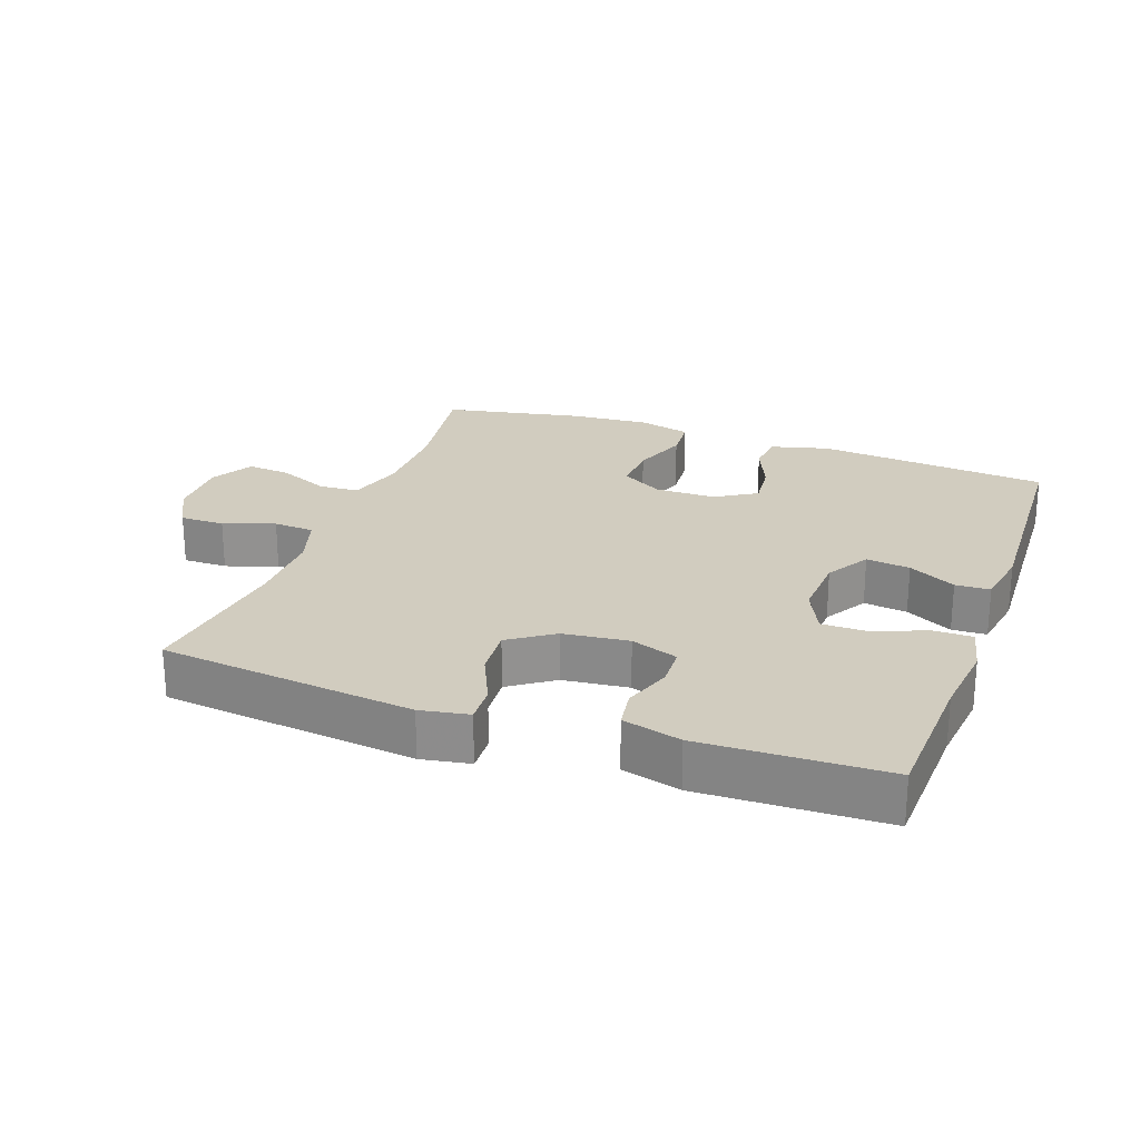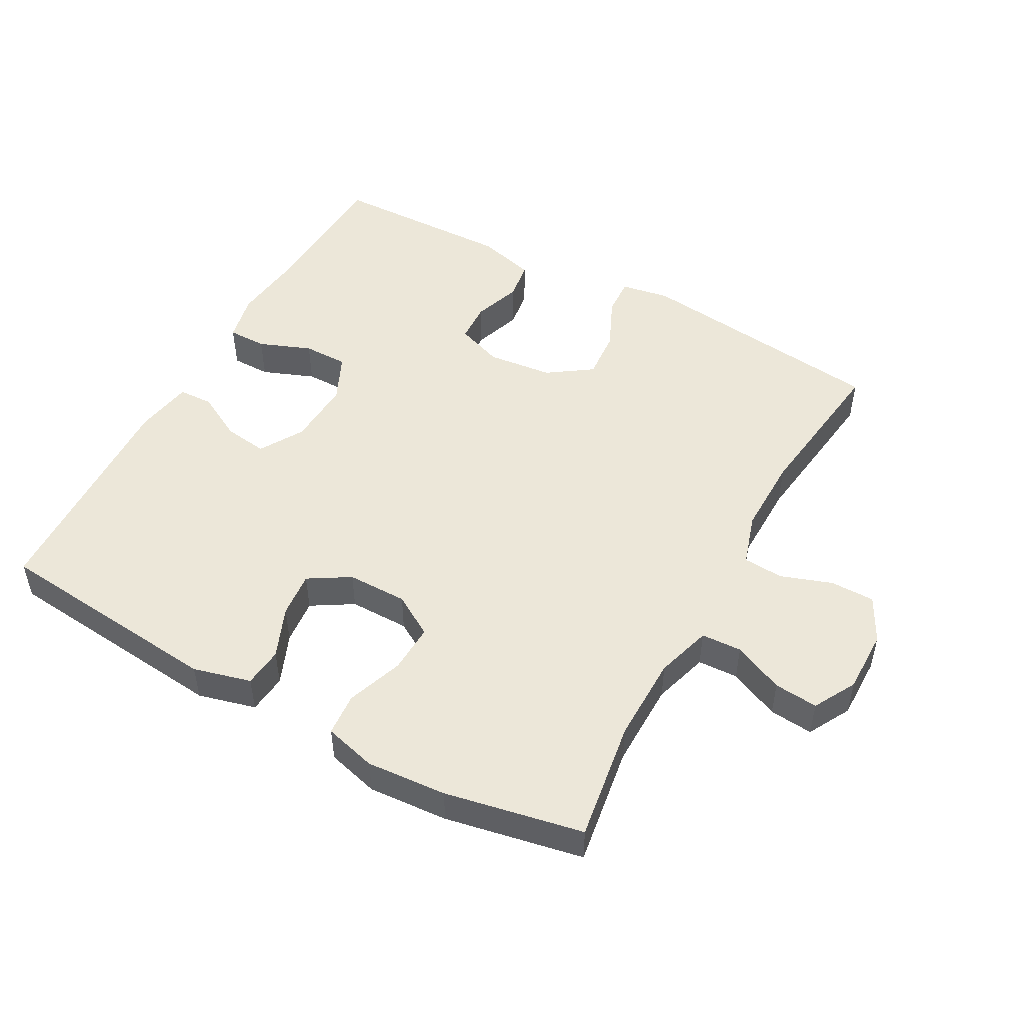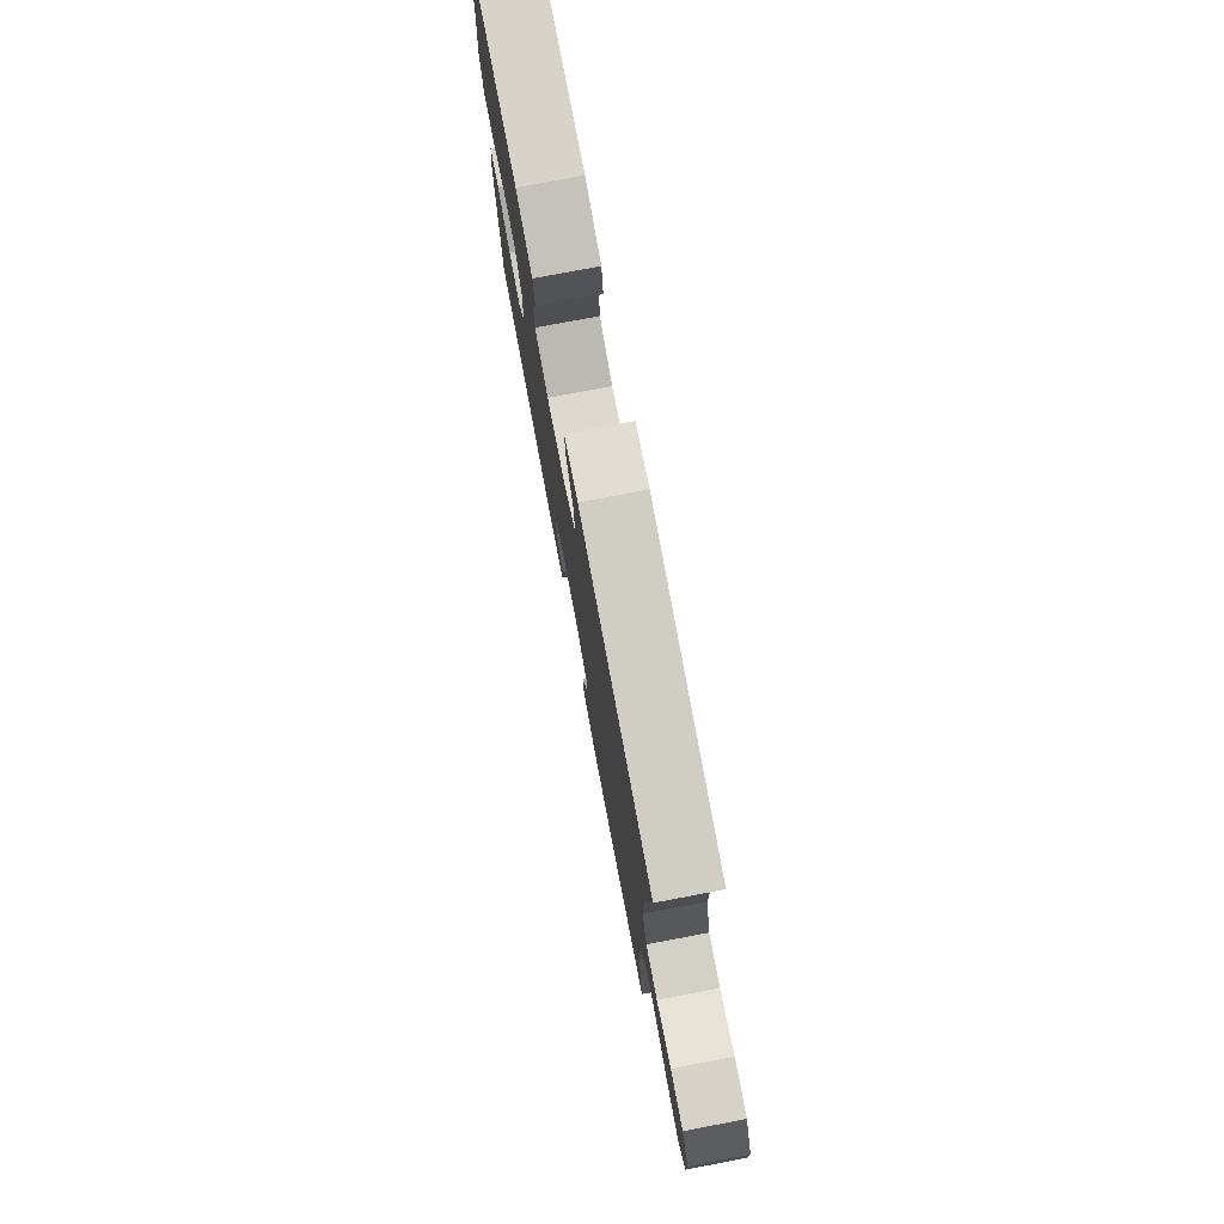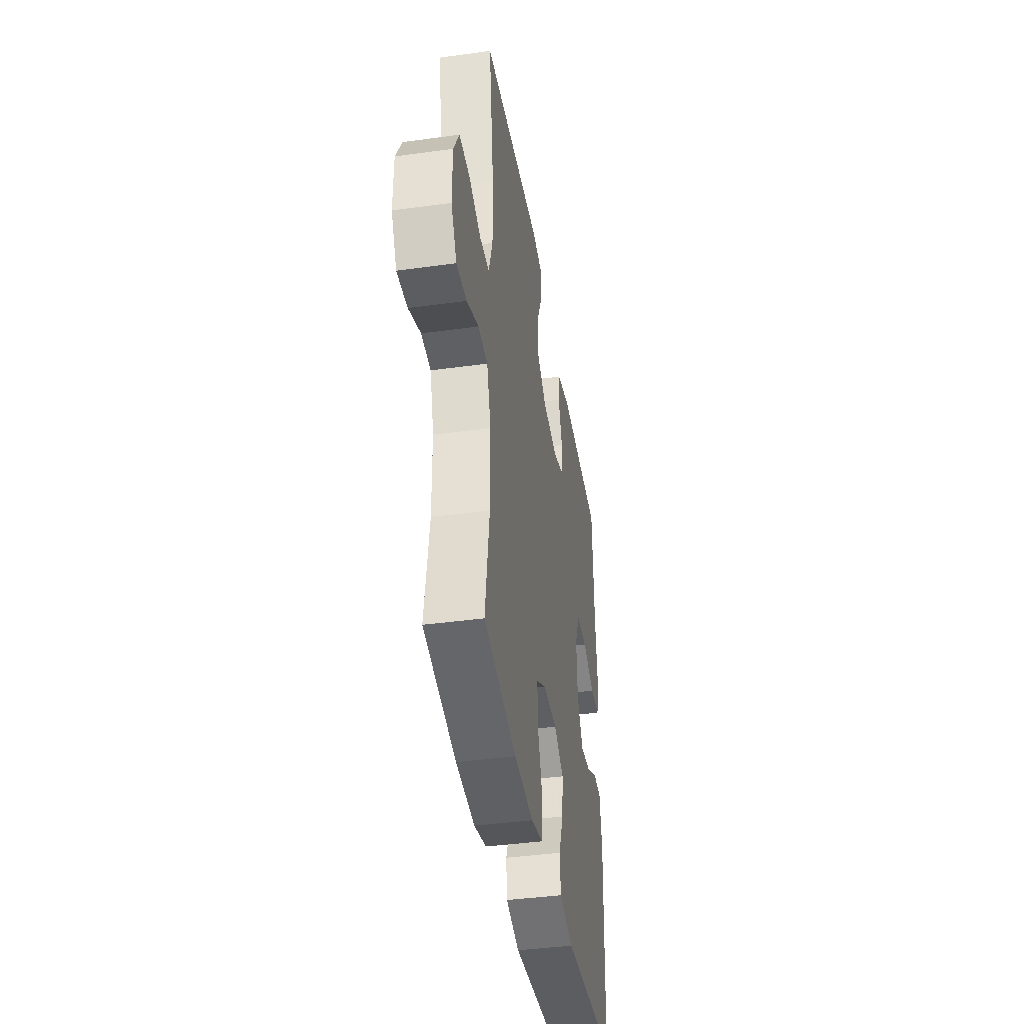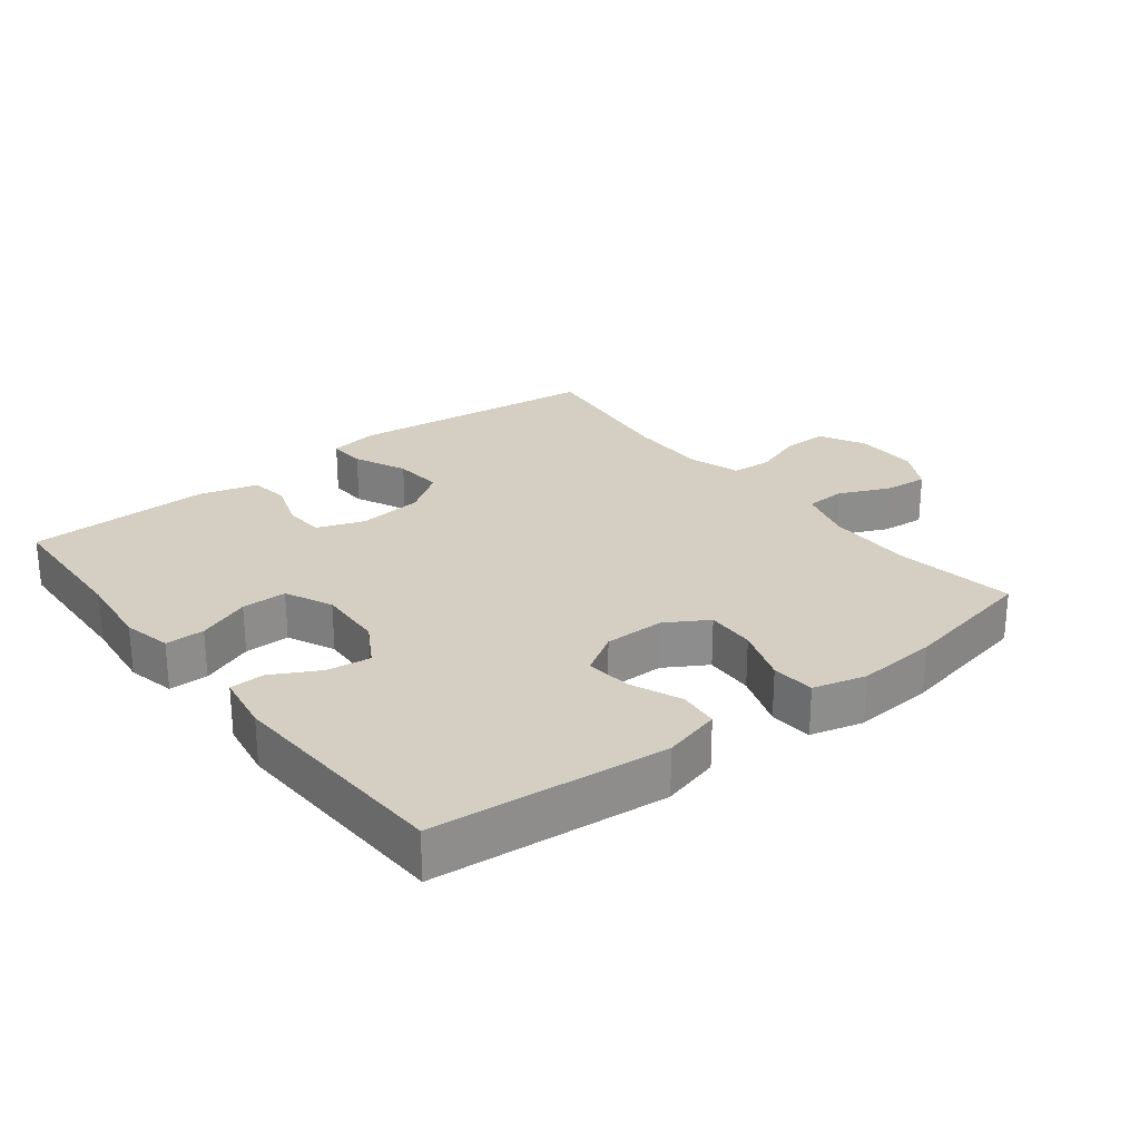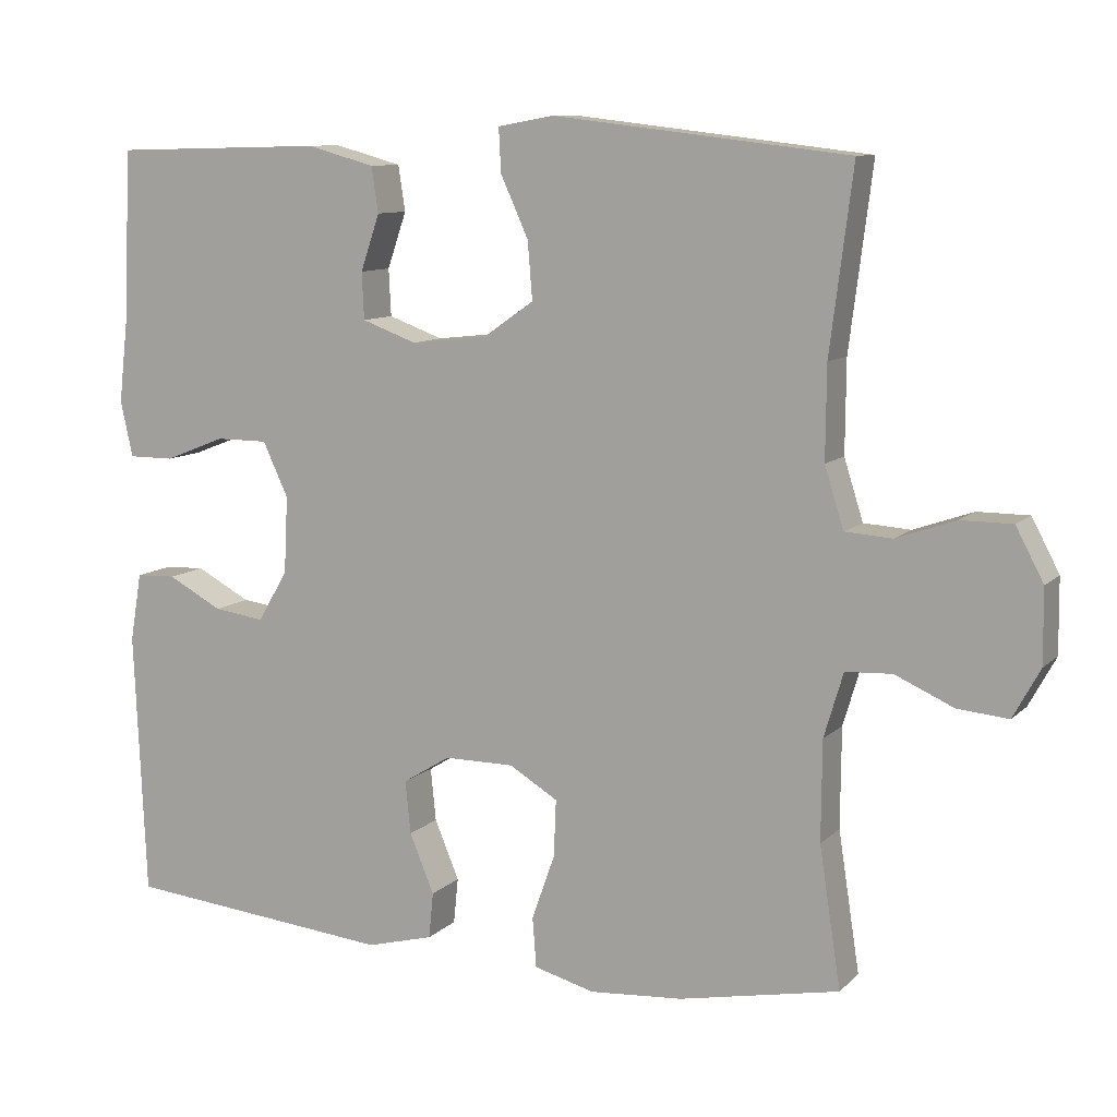
<metadata>
{"format":"obj","ext":"obj","renderer":"f3d","projection":"perspective","resolution":1024,"background":"white","views":[{"elev":23.9,"azim":19.8,"up":"+Y"},{"elev":49.8,"azim":-151.1,"up":"+Y"},{"elev":77.4,"azim":-100.7,"up":"+Z"},{"elev":-41.0,"azim":-80.5,"up":"+Z"},{"elev":25.7,"azim":142.0,"up":"+Y"},{"elev":9.9,"azim":-154.7,"up":"+Z"}]}
</metadata>
<code>
v 0.5 0.07 -0.5
v 0.15 0.07 -0.534
v 0.063 0.07 -0.511
v 0.057 0.07 -0.451
v 0.089 0.07 -0.374
v 0.096 0.07 -0.305
v 0.034 0.07 -0.267
v -0.057 0.07 -0.267
v -0.12 0.07 -0.305
v -0.117 0.07 -0.379
v -0.087 0.07 -0.464
v -0.092 0.07 -0.529
v -0.171 0.07 -0.55
v -0.292 0.07 -0.541
v -0.5 0.07 -0.5
v -0.472 0.07 -0.318
v -0.473 0.07 -0.188
v -0.498 0.07 -0.104
v -0.559 0.07 -0.101
v -0.635 0.07 -0.135
v -0.701 0.07 -0.141
v -0.736 0.07 -0.077
v -0.735 0.07 0.019
v -0.699 0.07 0.087
v -0.632 0.07 0.087
v -0.555 0.07 0.06
v -0.494 0.07 0.064
v -0.469 0.07 0.143
v -0.47 0.07 0.263
v -0.5 0.07 0.5
v -0.116 0.07 0.545
v -0.043 0.07 0.532
v -0.046 0.07 0.475
v -0.082 0.07 0.396
v -0.088 0.07 0.321
v -0.022 0.07 0.275
v 0.077 0.07 0.264
v 0.148 0.07 0.29
v 0.151 0.07 0.351
v 0.126 0.07 0.424
v 0.135 0.07 0.483
v 0.223 0.07 0.507
v 0.5 0.07 0.5
v 0.509 0.07 0.284
v 0.522 0.07 0.169
v 0.506 0.07 0.096
v 0.447 0.07 0.096
v 0.368 0.07 0.127
v 0.3 0.07 0.127
v 0.267 0.07 0.056
v 0.272 0.07 -0.044
v 0.311 0.07 -0.11
v 0.377 0.07 -0.101
v 0.448 0.07 -0.063
v 0.5 0.07 -0.065
v 0.515 0.07 -0.154
v 0.5 0 -0.5
v 0.15 0 -0.534
v 0.063 0 -0.511
v 0.057 0 -0.451
v 0.089 0 -0.374
v 0.096 0 -0.305
v 0.034 0 -0.267
v -0.057 0 -0.267
v -0.12 0 -0.305
v -0.117 0 -0.379
v -0.087 0 -0.464
v -0.092 0 -0.529
v -0.171 0 -0.55
v -0.292 0 -0.541
v -0.5 0 -0.5
v -0.472 0 -0.318
v -0.473 0 -0.188
v -0.498 0 -0.104
v -0.559 0 -0.101
v -0.635 0 -0.135
v -0.701 0 -0.141
v -0.736 0 -0.077
v -0.735 0 0.019
v -0.699 0 0.087
v -0.632 0 0.087
v -0.555 0 0.06
v -0.494 0 0.064
v -0.469 0 0.143
v -0.47 0 0.263
v -0.5 0 0.5
v -0.116 0 0.545
v -0.043 0 0.532
v -0.046 0 0.475
v -0.082 0 0.396
v -0.088 0 0.321
v -0.022 0 0.275
v 0.077 0 0.264
v 0.148 0 0.29
v 0.151 0 0.351
v 0.126 0 0.424
v 0.135 0 0.483
v 0.223 0 0.507
v 0.5 0 0.5
v 0.509 0 0.284
v 0.522 0 0.169
v 0.506 0 0.096
v 0.447 0 0.096
v 0.368 0 0.127
v 0.3 0 0.127
v 0.267 0 0.056
v 0.272 0 -0.044
v 0.311 0 -0.11
v 0.377 0 -0.101
v 0.448 0 -0.063
v 0.5 0 -0.065
v 0.515 0 -0.154
f 53 54 55 56
f 52 53 56 1
f 51 52 1 2
f 50 51 2 3
f 45 46 47 48
f 44 45 48 49
f 43 44 49
f 42 43 49
f 39 40 41 42
f 38 39 42 49
f 37 38 49 50
f 31 32 33 34
f 29 30 31 34
f 28 29 34 35
f 27 28 35 36
f 23 24 25 26
f 23 26 27
f 22 23 27
f 19 20 21 22
f 18 19 22 27
f 17 18 27 36
f 13 14 15 16
f 10 11 12 13
f 9 10 13 16
f 8 9 16 17
f 3 4 5
f 50 3 5
f 50 5 6
f 37 50 6 7
f 17 36 37
f 7 8 17 37
f 112 111 110 109
f 57 112 109 108
f 58 57 108 107
f 59 58 107 106
f 104 103 102 101
f 105 104 101 100
f 105 100 99
f 105 99 98
f 98 97 96 95
f 105 98 95 94
f 106 105 94 93
f 90 89 88 87
f 90 87 86 85
f 91 90 85 84
f 92 91 84 83
f 82 81 80 79
f 83 82 79
f 83 79 78
f 78 77 76 75
f 83 78 75 74
f 92 83 74 73
f 72 71 70 69
f 69 68 67 66
f 72 69 66 65
f 73 72 65 64
f 61 60 59
f 61 59 106
f 62 61 106
f 63 62 106 93
f 93 92 73
f 93 73 64 63
f 1 57 58 2
f 2 58 59 3
f 3 59 60 4
f 4 60 61 5
f 5 61 62 6
f 6 62 63 7
f 7 63 64 8
f 8 64 65 9
f 9 65 66 10
f 10 66 67 11
f 11 67 68 12
f 12 68 69 13
f 13 69 70 14
f 14 70 71 15
f 15 71 72 16
f 16 72 73 17
f 17 73 74 18
f 18 74 75 19
f 19 75 76 20
f 20 76 77 21
f 21 77 78 22
f 22 78 79 23
f 23 79 80 24
f 24 80 81 25
f 25 81 82 26
f 26 82 83 27
f 27 83 84 28
f 28 84 85 29
f 29 85 86 30
f 30 86 87 31
f 31 87 88 32
f 32 88 89 33
f 33 89 90 34
f 34 90 91 35
f 35 91 92 36
f 36 92 93 37
f 37 93 94 38
f 38 94 95 39
f 39 95 96 40
f 40 96 97 41
f 41 97 98 42
f 42 98 99 43
f 43 99 100 44
f 44 100 101 45
f 45 101 102 46
f 46 102 103 47
f 47 103 104 48
f 48 104 105 49
f 49 105 106 50
f 50 106 107 51
f 51 107 108 52
f 52 108 109 53
f 53 109 110 54
f 54 110 111 55
f 55 111 112 56
f 56 112 57 1

</code>
